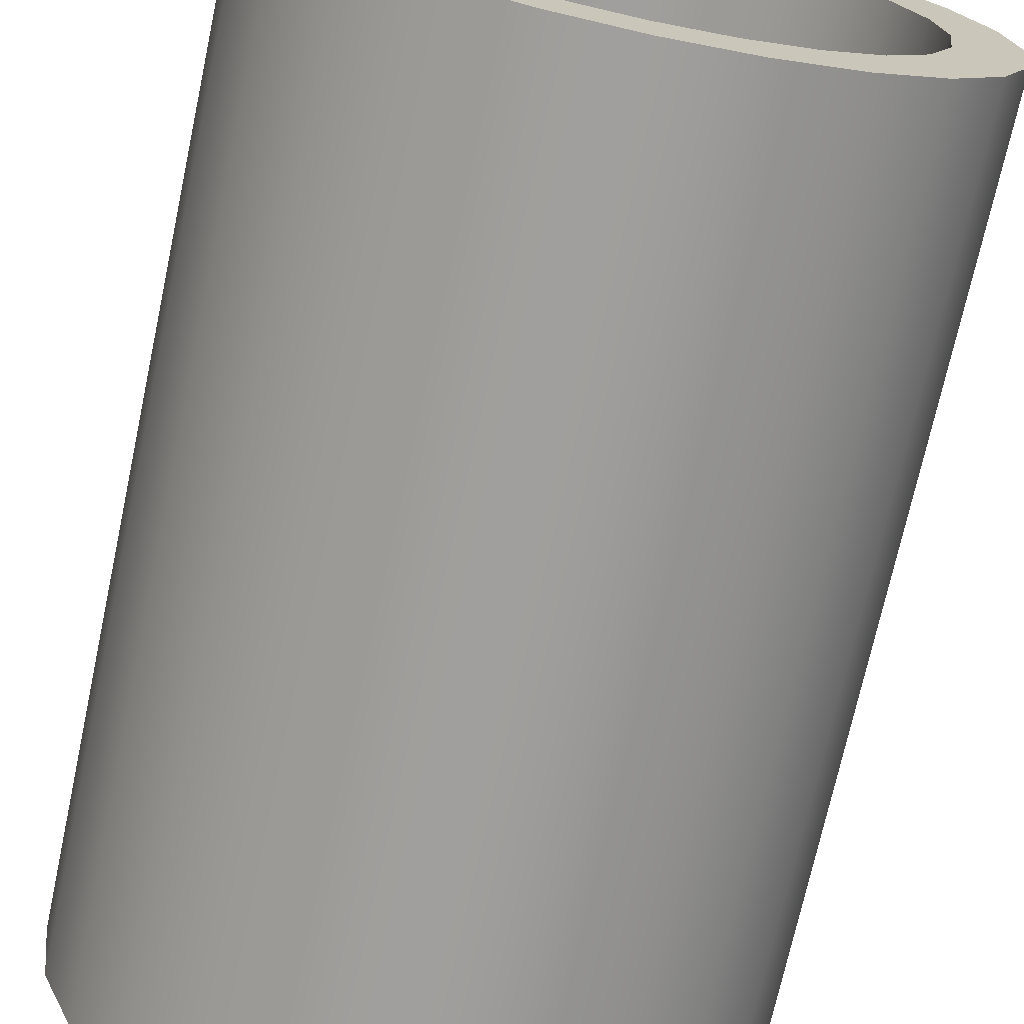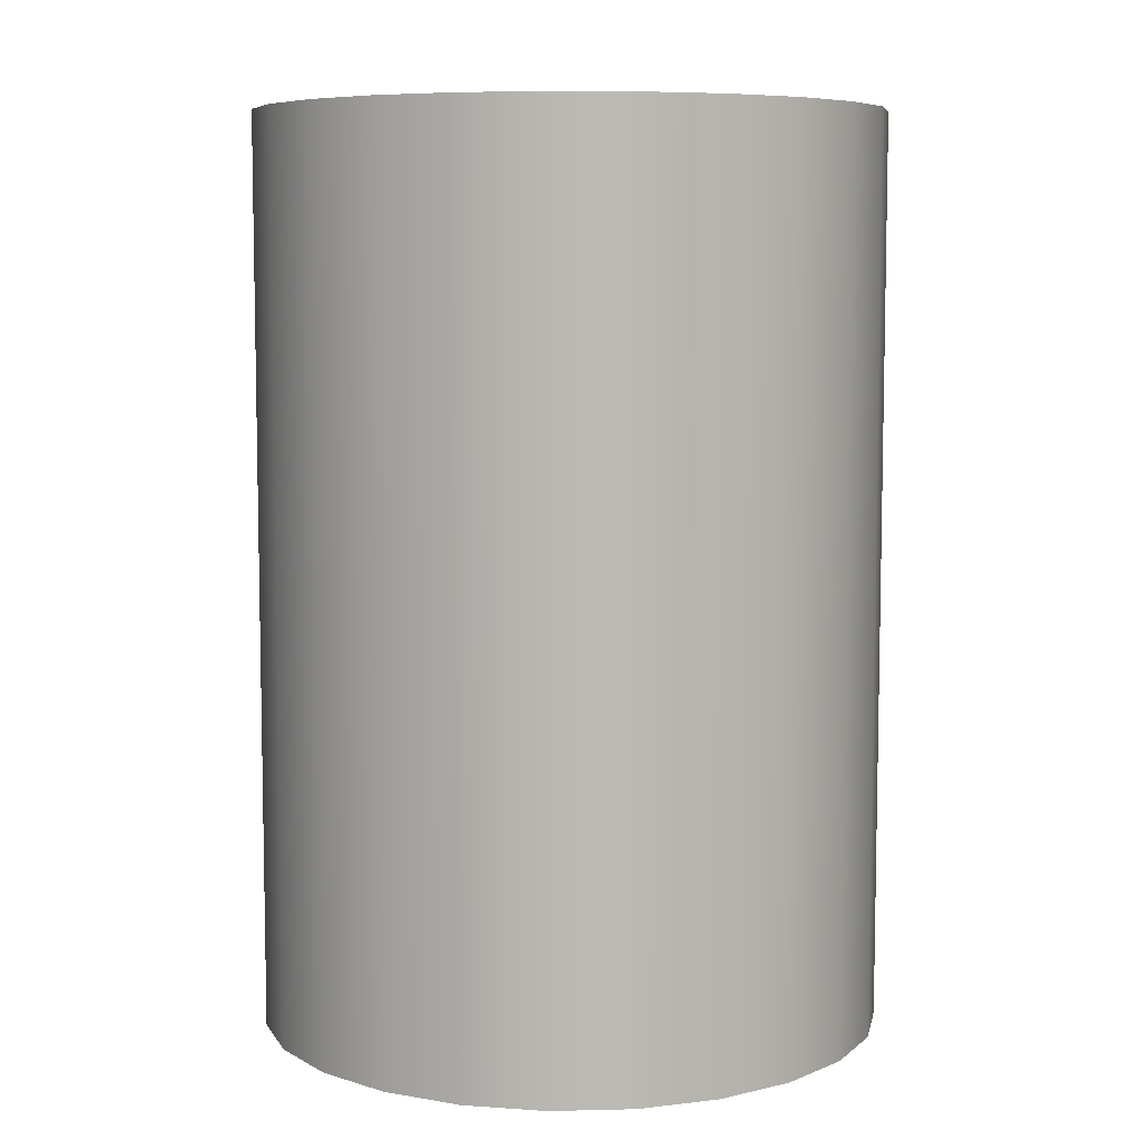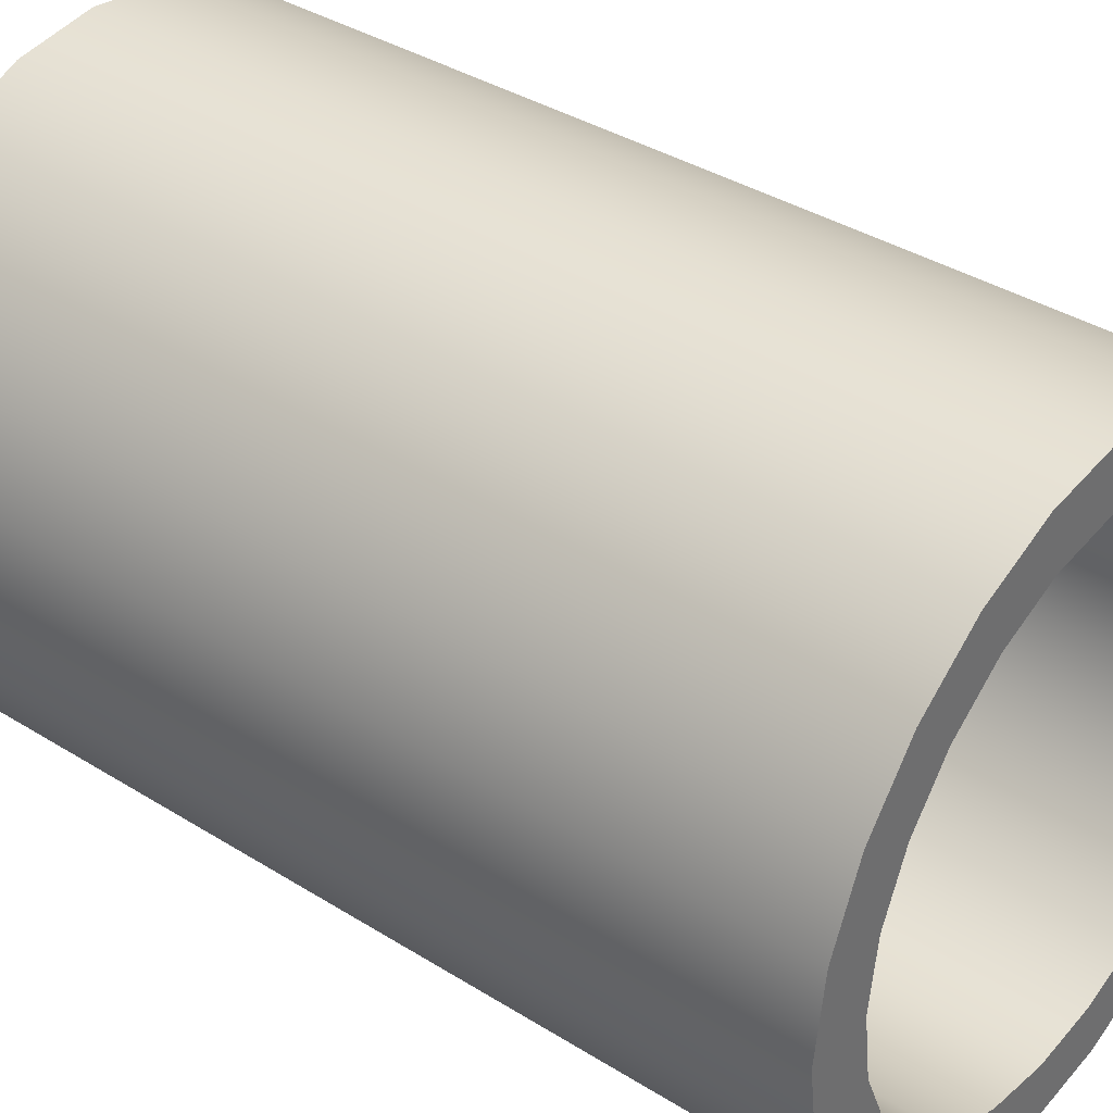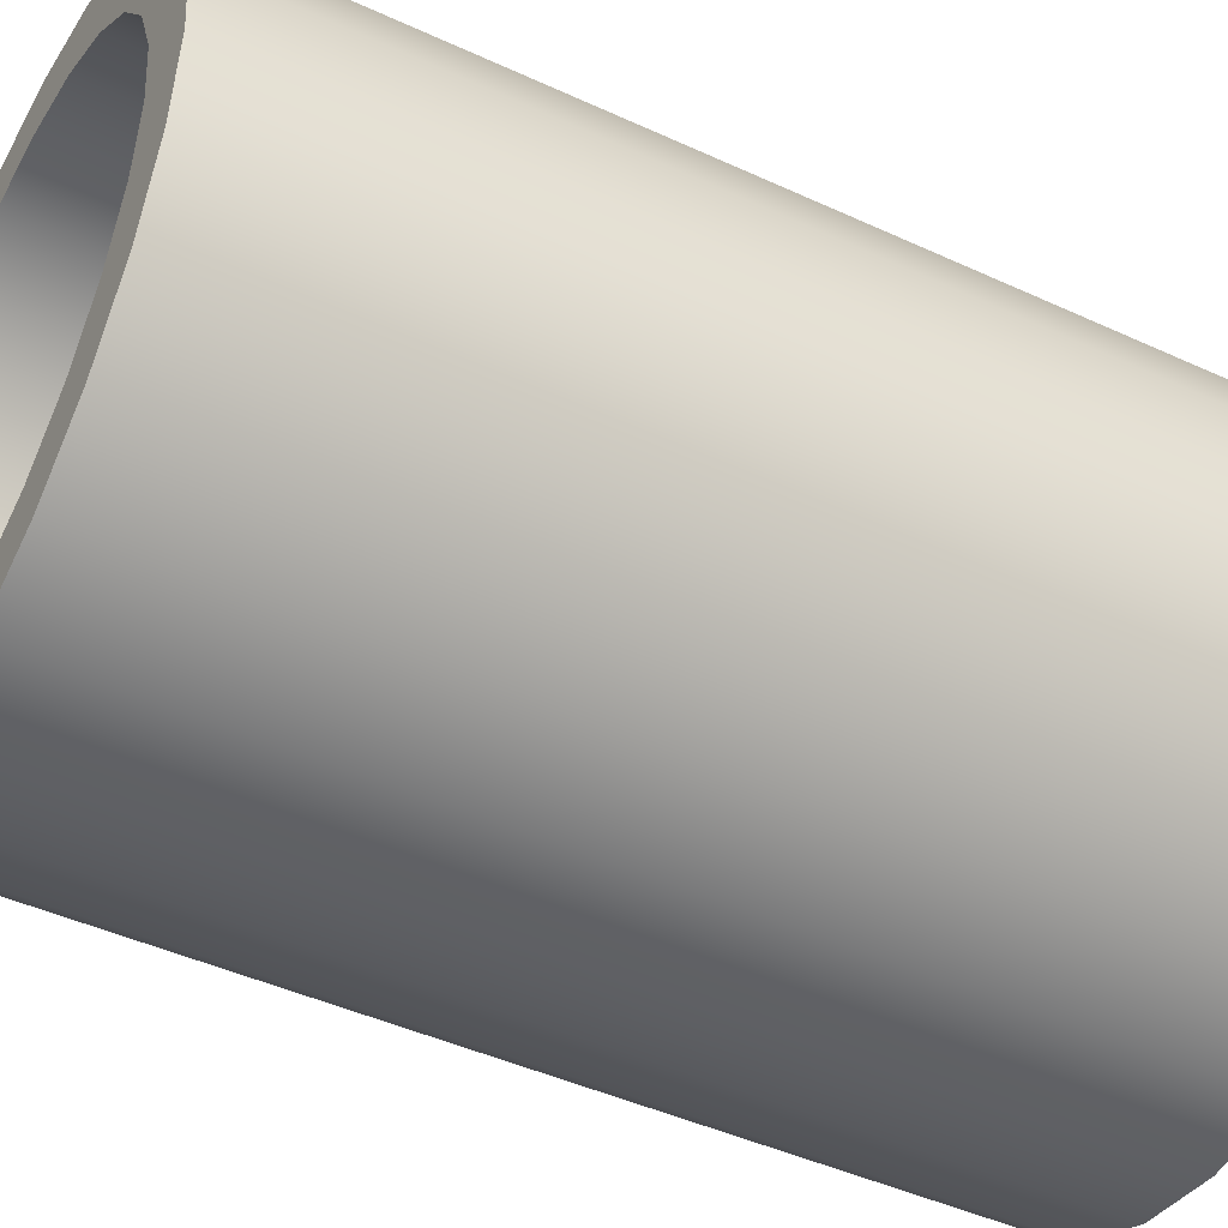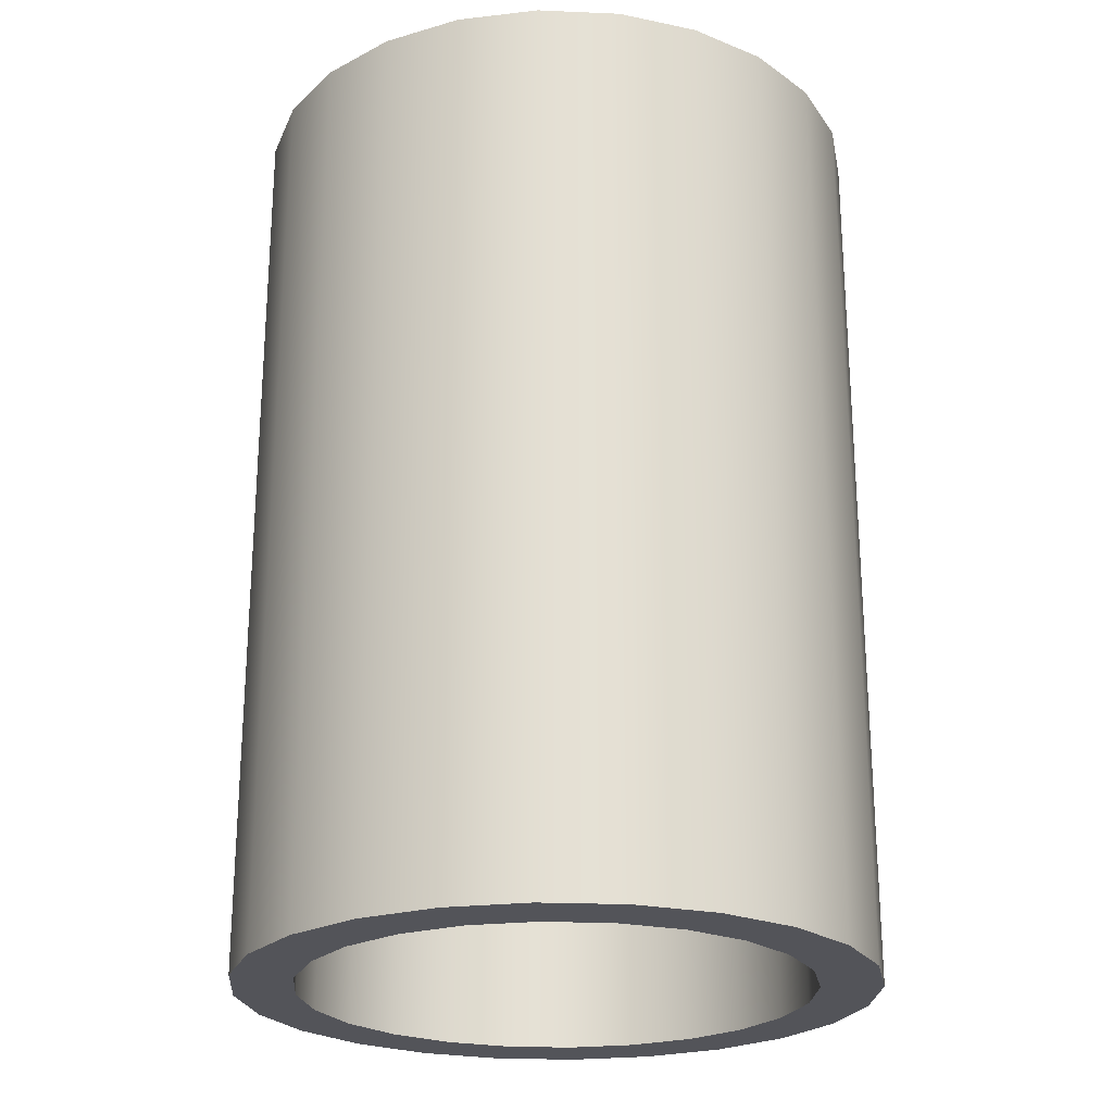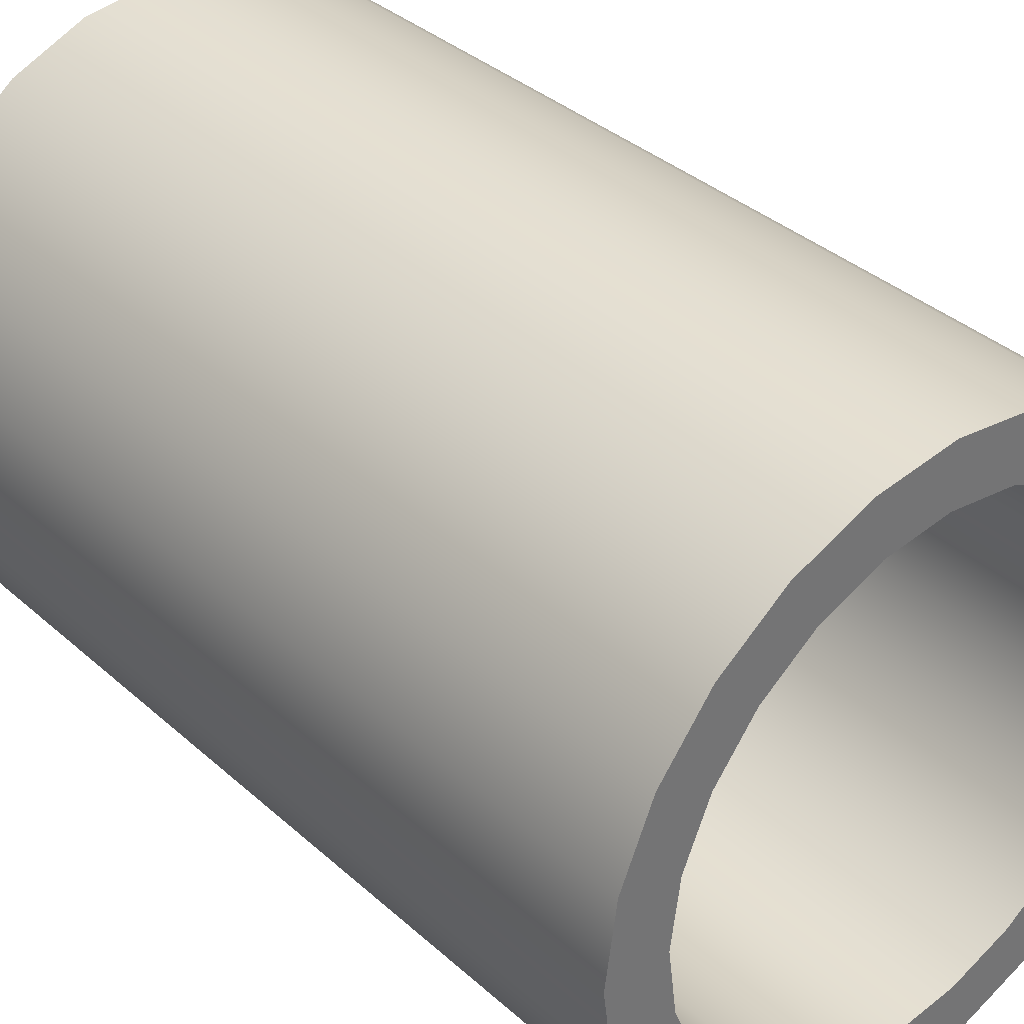
<metadata>
{"format":"obj","ext":"obj","renderer":"f3d","projection":"perspective","resolution":1024,"background":"white","views":[{"elev":-71.3,"azim":-12.1,"up":"+Z"},{"elev":7.3,"azim":48.7,"up":"+Y"},{"elev":37.5,"azim":128.7,"up":"+Z"},{"elev":-44.4,"azim":-118.4,"up":"+Z"},{"elev":-23.9,"azim":-86.6,"up":"+Y"},{"elev":36.2,"azim":-40.9,"up":"+Z"}]}
</metadata>
<code>
g Mesh1 Model
v 0 0.16 -0.05493
v 0.001872 0 -0.04071
v 0.001872 0.16 -0.04071
f 1 2 3
v 0 0 -0.05493
f 2 1 4
f 3 2 1
v 0.007359 0 -0.02746
f 5 3 2
v 0.007359 0.16 -0.02746
f 3 5 6
f 6 5 3
v 0.01609 0 -0.01609
f 7 6 5
v 0.01609 0.16 -0.01609
f 6 7 8
f 8 7 6
v 0.02746 0.16 -0.007359
f 7 9 8
v 0.02746 0 -0.007359
f 9 7 10
f 10 7 9
v 0.01658 0 -0.03279
f 7 11 10
v 0.01216 0 -0.04347
f 7 12 11
f 5 12 7
v 0.01065 0 -0.05493
f 12 5 13
f 7 12 5
f 11 12 7
v 0.01658 0.16 -0.03279
f 12 14 11
v 0.01216 0.16 -0.04347
f 14 12 15
f 11 14 12
v 0.02362 0.16 -0.02362
f 16 11 14
v 0.02362 0 -0.02362
f 11 16 17
f 17 16 11
v 0.03279 0 -0.01658
f 16 18 17
v 0.03279 0.16 -0.01658
f 18 16 19
f 17 18 16
f 10 17 18
f 10 11 17
f 10 11 7
f 17 11 10
f 18 17 10
v 0.04071 0 -0.001872
f 10 18 20
f 20 18 10
v 0.04347 0 -0.01216
f 20 18 21
f 21 18 20
f 19 21 18
v 0.04347 0.16 -0.01216
f 21 19 22
f 18 21 19
f 22 19 21
v 0.04071 0.16 -0.001872
f 19 23 22
f 19 9 23
f 16 9 19
f 14 9 16
f 14 8 9
f 15 8 14
f 15 6 8
v 0.01065 0.16 -0.05493
f 24 6 15
v 0.007359 0.16 -0.08239
f 25 6 24
v 0.001872 0.16 -0.06914
f 26 6 25
f 26 3 6
f 3 26 1
f 1 26 3
f 26 4 1
v 0.001872 0 -0.06914
f 4 26 27
f 1 4 26
f 4 1 2
f 27 2 4
v 0.007359 0 -0.08239
f 2 27 28
f 4 2 27
f 28 27 2
f 27 25 28
f 25 27 26
f 26 27 25
f 27 26 4
f 28 25 27
v 0.01609 0.16 -0.09377
f 29 28 25
v 0.01609 0 -0.09377
f 28 29 30
f 25 28 29
f 30 29 28
v 0.02746 0 -0.1025
f 29 31 30
v 0.02746 0.16 -0.1025
f 31 29 32
f 30 31 29
v 0.01658 0 -0.07707
f 33 30 31
v 0.01216 0 -0.06639
f 34 30 33
f 34 28 30
f 13 28 34
f 5 28 13
f 2 28 5
f 5 28 2
f 13 28 5
f 34 28 13
f 30 28 34
f 33 30 34
f 31 30 33
v 0.02362 0 -0.08624
f 33 31 35
f 35 31 33
v 0.03279 0 -0.09327
f 35 31 36
f 36 31 35
v 0.04071 0 -0.108
f 36 31 37
f 37 31 36
f 32 37 31
v 0.04071 0.16 -0.108
f 37 32 38
f 31 37 32
f 38 32 37
v 0.03279 0.16 -0.09327
f 32 39 38
v 0.02362 0.16 -0.08624
f 32 40 39
v 0.01658 0.16 -0.07707
f 32 41 40
f 29 41 32
v 0.01216 0.16 -0.06639
f 29 42 41
f 25 42 29
f 42 25 24
f 29 42 25
f 41 42 29
f 42 33 41
f 33 42 34
f 34 42 33
f 24 34 42
f 34 24 13
f 13 24 34
f 15 13 24
f 13 15 12
f 12 15 13
f 15 12 14
f 14 8 15
f 9 8 14
f 8 9 7
f 16 9 14
f 19 9 16
f 23 9 19
f 10 23 9
f 23 10 20
f 20 10 23
f 9 23 10
v 0.05493 0.16 -0
f 20 43 23
v 0.05493 0 -0
f 43 20 44
f 44 20 43
f 20 21 44
f 44 21 20
v 0.05493 0 -0.01065
f 44 21 45
f 45 21 44
f 22 45 21
v 0.05493 0.16 -0.01065
f 45 22 46
f 21 45 22
f 46 22 45
f 22 43 46
f 22 23 43
f 22 23 19
f 43 23 22
f 23 43 20
f 46 43 22
v 0.06914 0.16 -0.001872
f 46 43 47
f 47 43 46
f 44 47 43
v 0.06914 0 -0.001872
f 47 44 48
f 48 44 47
v 0.06639 0 -0.01216
f 44 49 48
f 44 45 49
f 49 45 44
f 46 49 45
v 0.06639 0.16 -0.01216
f 49 46 50
f 45 49 46
f 50 46 49
f 46 47 50
f 50 47 46
v 0.07707 0.16 -0.01658
f 50 47 51
f 51 47 50
v 0.08239 0.16 -0.007359
f 51 47 52
f 52 47 51
f 48 52 47
v 0.08239 0 -0.007359
f 52 48 53
f 53 48 52
v 0.07707 0 -0.01658
f 48 54 53
f 48 49 54
f 48 49 44
f 54 49 48
f 50 54 49
f 54 50 51
f 49 54 50
f 51 50 54
v 0.08624 0 -0.02362
f 51 55 54
v 0.08624 0.16 -0.02362
f 55 51 56
f 54 55 51
f 53 54 55
f 53 54 48
f 55 54 53
v 0.09377 0 -0.01609
f 53 55 57
f 57 55 53
v 0.09327 0 -0.03279
f 57 55 58
f 58 55 57
v 0.09327 0.16 -0.03279
f 55 59 58
f 59 55 56
f 56 55 59
f 56 51 55
f 51 52 56
f 56 52 51
v 0.09377 0.16 -0.01609
f 56 52 60
f 60 52 56
f 53 60 52
f 60 53 57
f 57 53 60
f 52 60 53
v 0.1025 0 -0.02746
f 61 60 57
v 0.1025 0.16 -0.02746
f 60 61 62
f 57 60 61
f 62 61 60
v 0.108 0 -0.04071
f 63 62 61
v 0.108 0.16 -0.04071
f 62 63 64
f 61 62 63
f 64 63 62
v 0.1099 0 -0.05493
f 65 64 63
v 0.1099 0.16 -0.05493
f 64 65 66
f 63 64 65
f 66 65 64
v 0.108 0 -0.06914
f 67 66 65
v 0.108 0.16 -0.06914
f 66 67 68
f 65 66 67
f 68 67 66
v 0.1025 0 -0.08239
f 69 68 67
v 0.1025 0.16 -0.08239
f 68 69 70
f 67 68 69
f 70 69 68
v 0.09377 0 -0.09377
f 71 70 69
v 0.09377 0.16 -0.09377
f 70 71 72
f 69 70 71
f 72 71 70
v 0.08239 0.16 -0.1025
f 71 73 72
v 0.08239 0 -0.1025
f 73 71 74
f 74 71 73
v 0.08624 0 -0.08624
f 75 74 71
v 0.07707 0 -0.09327
f 76 74 75
v 0.06914 0 -0.108
f 76 77 74
v 0.06639 0 -0.0977
f 78 77 76
v 0.05493 0 -0.09921
f 79 77 78
v 0.05493 0 -0.1099
f 79 80 77
v 0.04347 0 -0.0977
f 81 80 79
f 81 37 80
f 36 37 81
f 81 37 36
f 80 37 81
f 38 80 37
v 0.05493 0.16 -0.1099
f 80 38 82
f 37 80 38
f 82 38 80
v 0.04347 0.16 -0.0977
f 38 83 82
f 38 39 83
f 38 39 32
f 83 39 38
f 36 83 39
f 83 36 81
f 81 36 83
f 39 83 36
f 39 35 36
f 35 39 40
f 36 35 39
f 40 39 35
f 39 40 32
f 40 41 32
f 41 35 40
f 35 41 33
f 33 41 35
f 41 33 42
f 40 35 41
f 32 41 29
f 32 29 31
v 0.05493 0.16 -0.09921
f 81 84 83
f 84 81 79
f 79 81 84
f 79 80 81
f 77 80 79
f 82 77 80
v 0.06914 0.16 -0.108
f 77 82 85
f 80 77 82
f 85 82 77
v 0.06639 0.16 -0.0977
f 82 86 85
f 82 84 86
f 82 83 84
f 82 83 38
f 84 83 82
f 83 84 81
f 86 84 82
f 79 86 84
f 86 79 78
f 78 79 86
f 78 77 79
f 76 77 78
f 74 77 76
f 85 74 77
f 74 85 73
f 77 74 85
f 73 85 74
v 0.07707 0.16 -0.09327
f 85 87 73
f 85 86 87
f 85 86 82
f 87 86 85
f 78 87 86
f 87 78 76
f 76 78 87
f 86 87 78
v 0.08624 0.16 -0.08624
f 76 88 87
f 88 76 75
f 75 76 88
f 75 74 76
f 71 74 75
v 0.09327 0 -0.07707
f 75 71 89
f 89 71 75
v 0.0977 0 -0.06639
f 89 71 90
f 90 71 89
f 90 71 69
f 69 71 90
v 0.09921 0 -0.05493
f 90 69 91
f 91 69 90
f 61 91 69
v 0.0977 0 -0.04347
f 61 92 91
f 57 92 61
f 57 58 92
f 92 58 57
v 0.0977 0.16 -0.04347
f 58 93 92
f 93 58 59
f 59 58 93
f 58 59 55
f 92 93 58
v 0.09921 0.16 -0.05493
f 94 92 93
f 92 94 91
f 93 92 94
f 91 94 92
v 0.0977 0.16 -0.06639
f 95 91 94
f 91 95 90
f 94 91 95
f 90 95 91
v 0.09327 0.16 -0.07707
f 96 90 95
f 90 96 89
f 95 90 96
f 89 96 90
f 88 89 96
f 89 88 75
f 96 89 88
f 75 88 89
f 72 88 96
f 73 88 72
f 73 87 88
f 73 87 85
f 88 87 73
f 87 88 76
f 72 88 73
f 96 88 72
f 72 96 95
f 95 96 72
f 72 95 70
f 70 95 72
f 70 95 94
f 94 95 70
f 70 94 62
f 62 94 70
f 93 62 94
f 93 60 62
f 59 60 93
f 56 60 59
f 59 60 56
f 93 60 59
f 62 60 93
f 94 62 93
f 70 62 64
f 64 62 70
f 70 64 68
f 68 64 70
f 68 64 66
f 66 64 68
f 72 73 71
f 91 92 61
f 61 92 57
f 69 91 61
f 61 69 67
f 67 69 61
f 61 67 63
f 63 67 61
f 63 67 65
f 65 67 63
f 84 86 79
f 47 52 48
f 43 47 44
f 19 16 18
f 14 11 16
f 8 6 15
f 15 6 24
f 24 6 25
f 25 6 26
f 6 3 26
f 24 25 42
f 42 34 24
f 24 13 15
f 13 5 12
f 2 3 5
f 5 6 7
g Mesh2 Model
l 12 11
l 13 12
l 34 13
l 33 34
l 35 33
l 36 35
l 81 36
l 79 81
l 78 79
l 76 78
l 75 76
l 89 75
l 90 89
l 91 90
l 92 91
l 58 92
l 55 58
l 54 55
l 49 54
l 45 49
l 21 45
l 18 21
l 17 18
l 11 17
g Mesh3 Model
l 3 6
l 1 3
l 26 1
l 25 26
l 29 25
l 32 29
l 38 32
l 82 38
l 85 82
l 73 85
l 72 73
l 70 72
l 68 70
l 66 68
l 64 66
l 62 64
l 60 62
l 52 60
l 47 52
l 43 47
l 23 43
l 9 23
l 8 9
l 6 8
g Mesh4 Model
l 57 61
l 53 57
l 48 53
l 44 48
l 20 44
l 10 20
l 7 10
l 5 7
l 2 5
l 4 2
l 27 4
l 28 27
l 30 28
l 31 30
l 37 31
l 80 37
l 77 80
l 74 77
l 71 74
l 69 71
l 67 69
l 65 67
l 63 65
l 61 63
g Mesh5 Model
l 87 86
l 88 87
l 96 88
l 95 96
l 94 95
l 93 94
l 59 93
l 56 59
l 51 56
l 50 51
l 46 50
l 22 46
l 19 22
l 16 19
l 14 16
l 15 14
l 24 15
l 42 24
l 41 42
l 40 41
l 39 40
l 83 39
l 84 83
l 86 84

</code>
